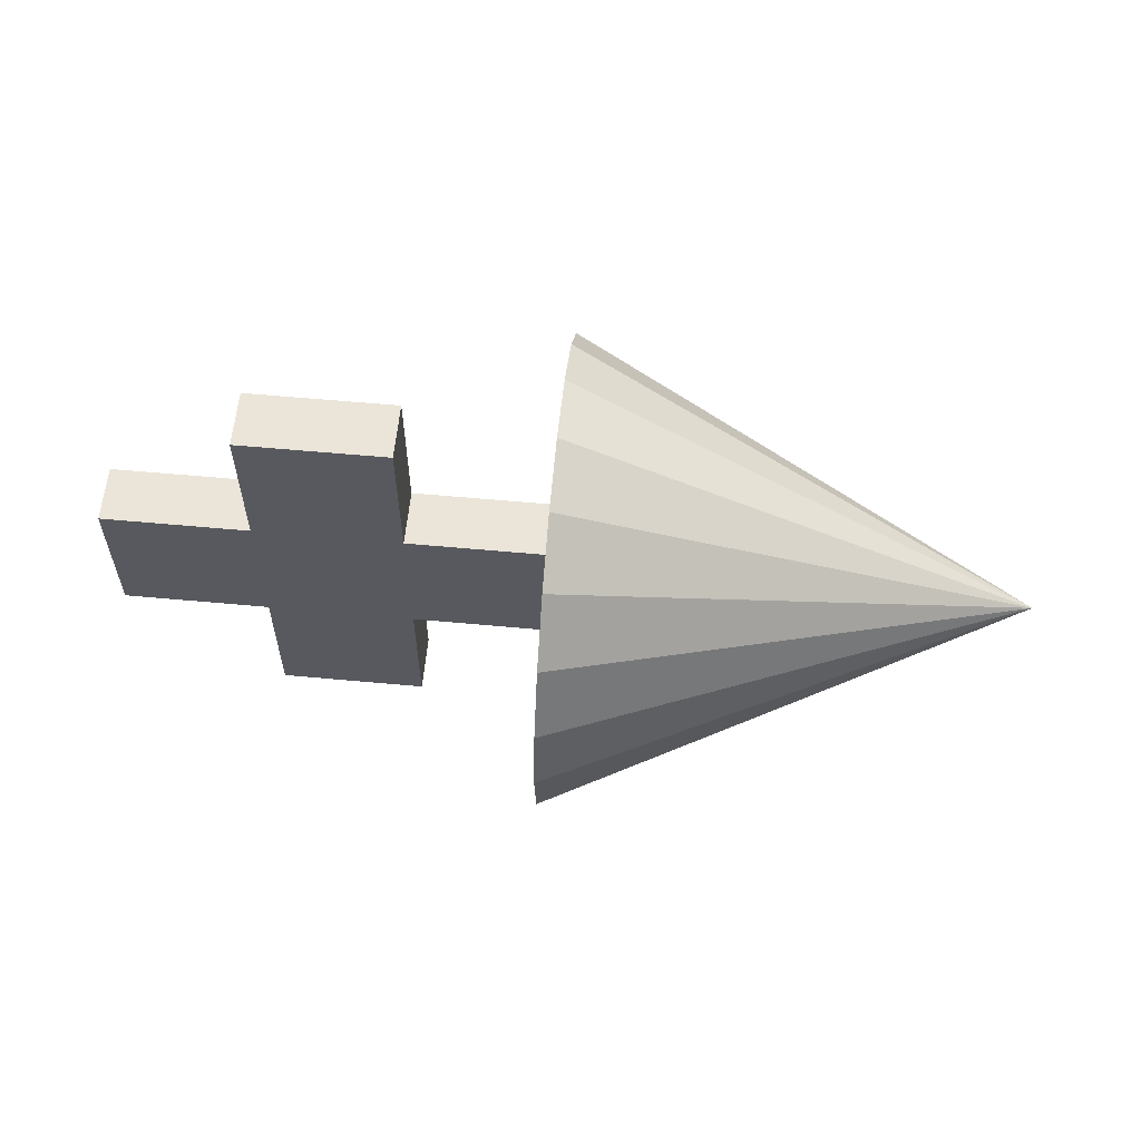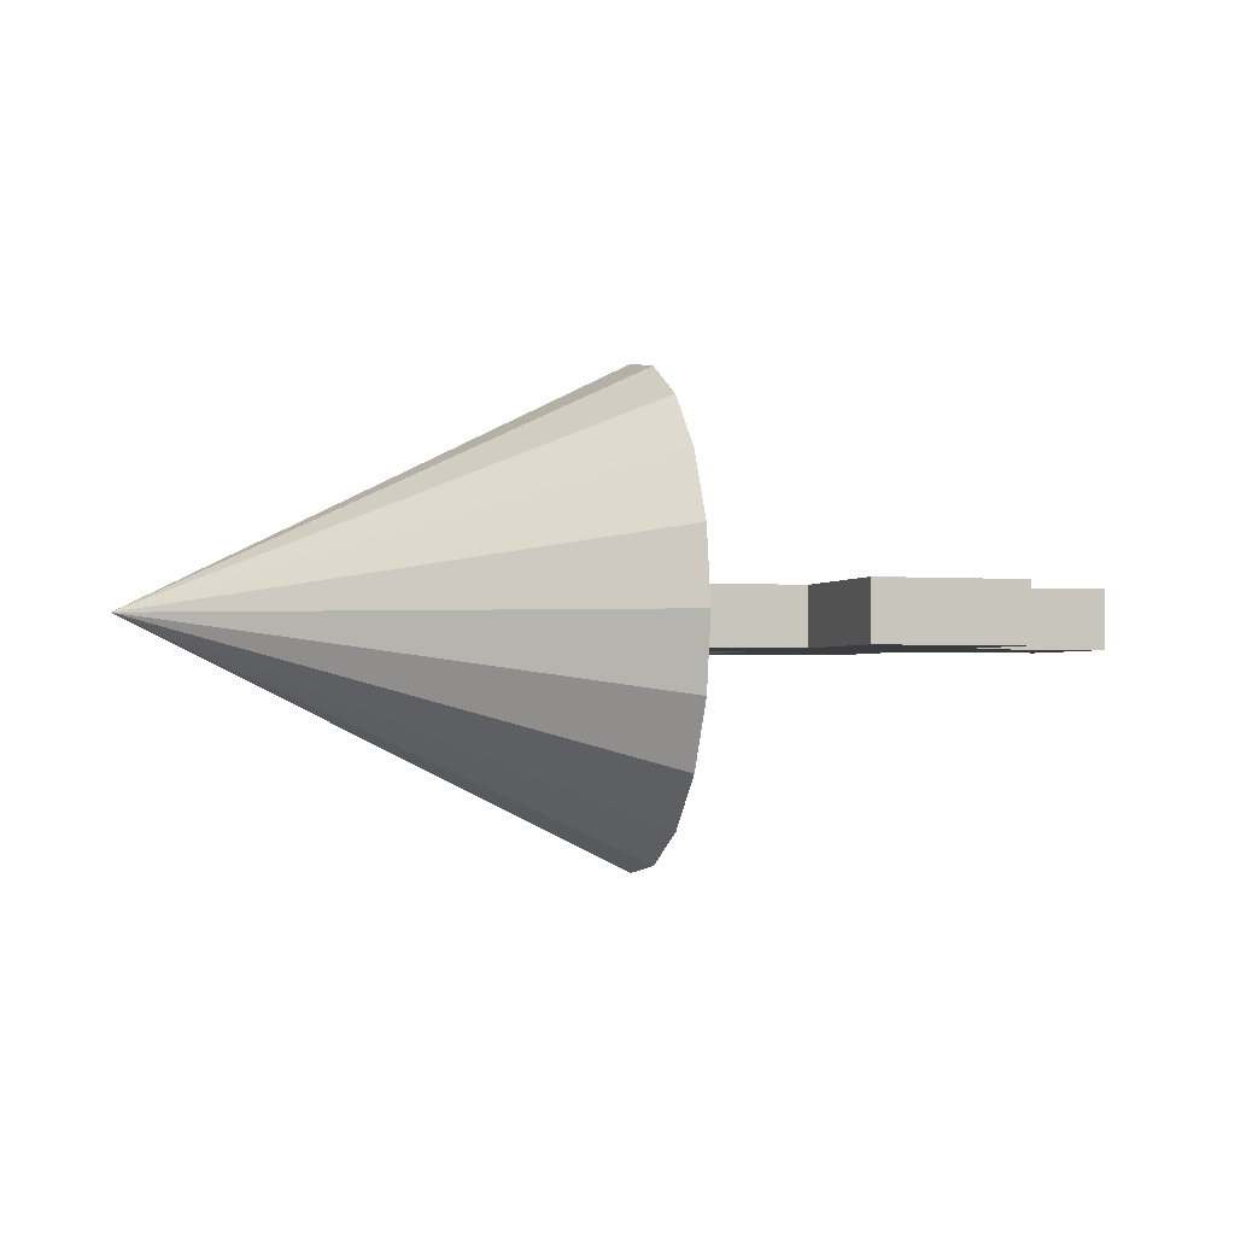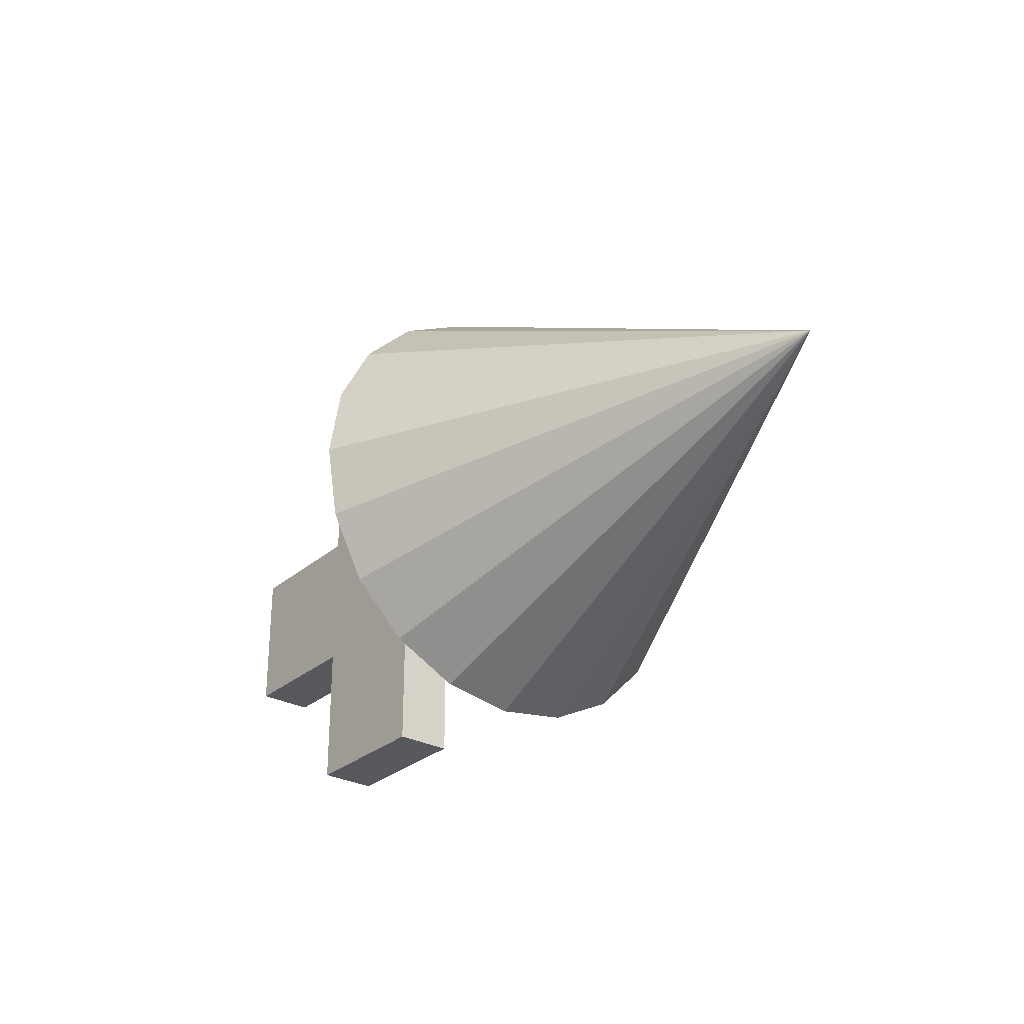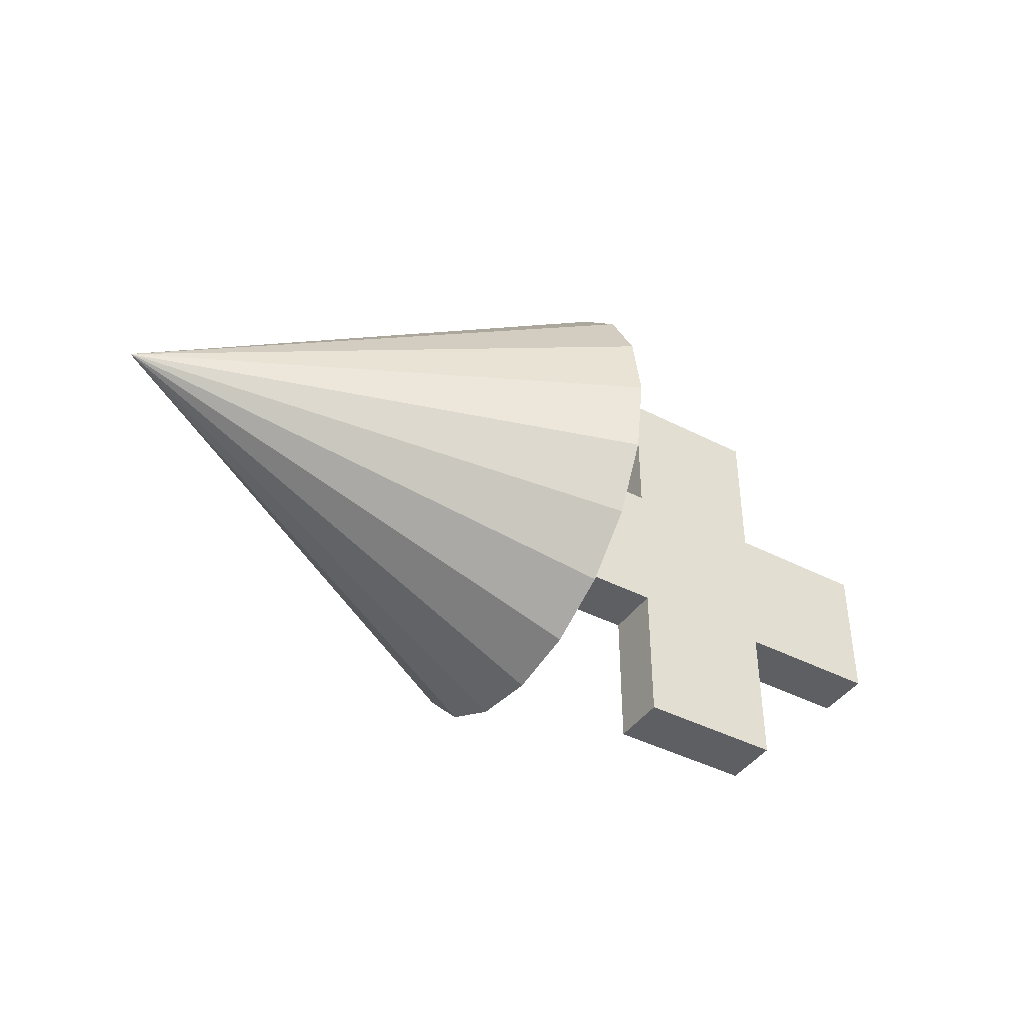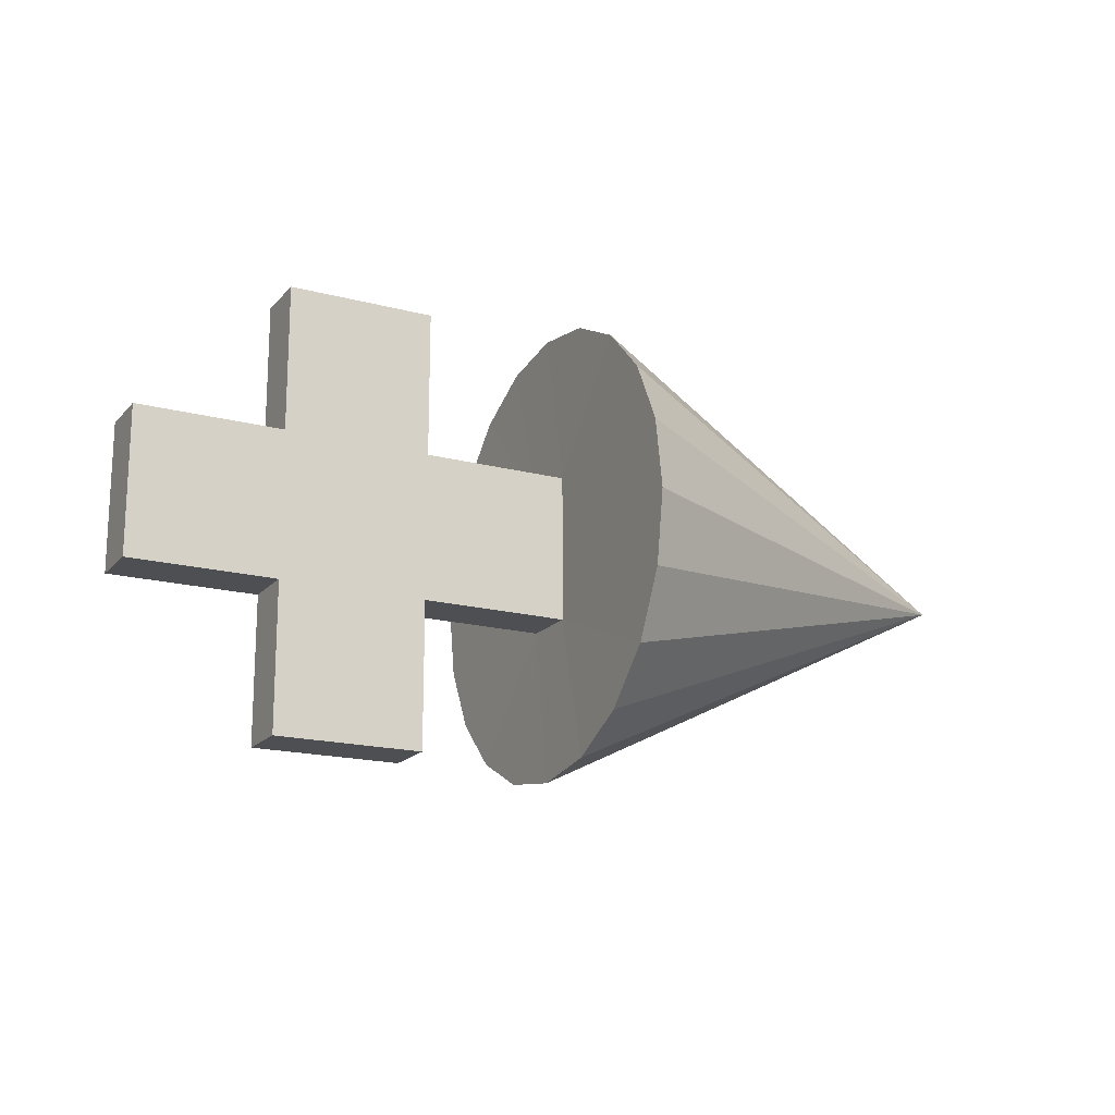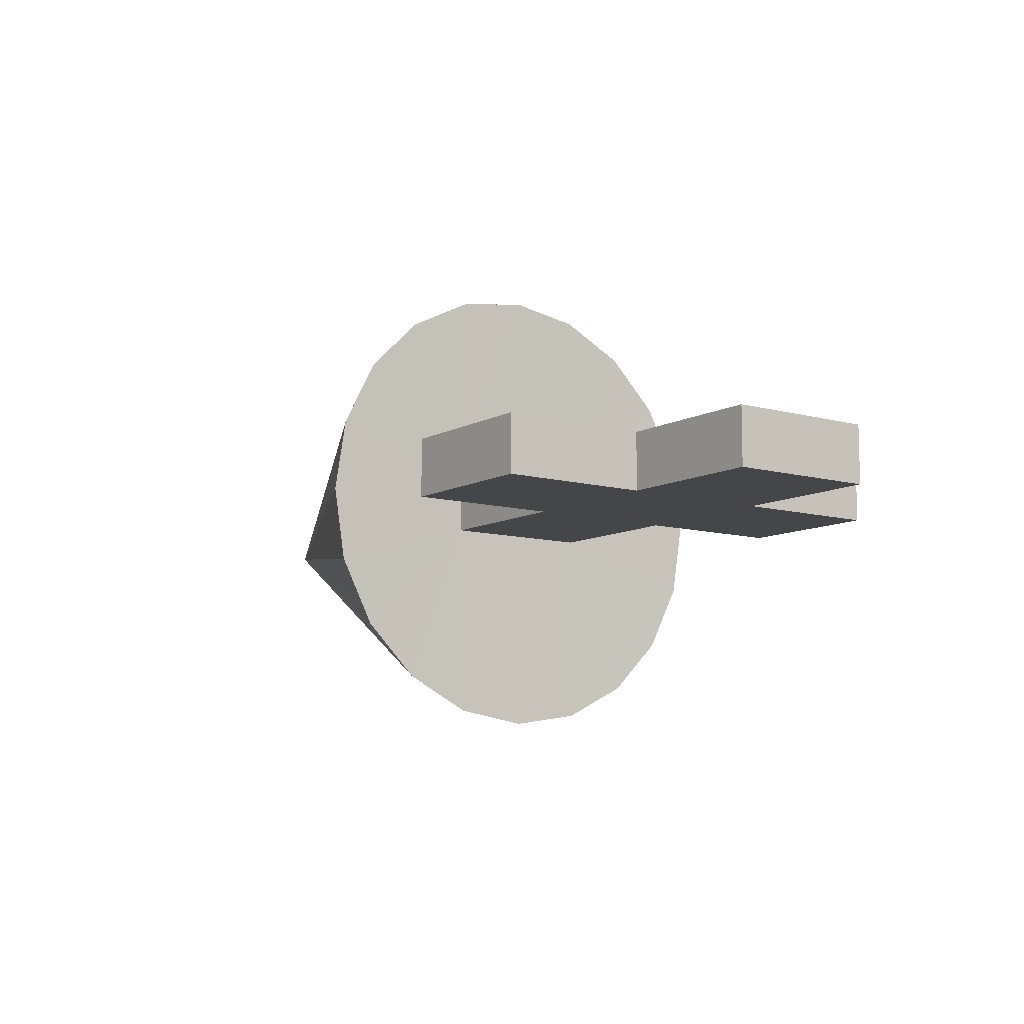
<metadata>
{"format":"obj","ext":"obj","renderer":"f3d","projection":"perspective","resolution":1024,"background":"white","views":[{"elev":59.5,"azim":5.4,"up":"+Y"},{"elev":-2.0,"azim":163.8,"up":"+Z"},{"elev":-28.7,"azim":51.7,"up":"+Y"},{"elev":-41.9,"azim":148.2,"up":"+Y"},{"elev":-17.7,"azim":-27.4,"up":"+Y"},{"elev":-9.6,"azim":-125.9,"up":"+Z"}]}
</metadata>
<code>
o Cube_Cube.001
v 0.9993 0 -0.5241
v 2.048 0 0
v 0.9993 -0.162 -0.4985
v 0.9993 -0.3081 -0.424
v 0.9993 -0.424 -0.3081
v 0.9993 -0.4985 -0.162
v 0.9993 -0.5241 0
v 0.9993 -0.4985 0.162
v 0.9993 -0.424 0.3081
v 0.9993 -0.3081 0.424
v 0.9993 -0.162 0.4985
v 0.9993 0 0.5241
v 0.9993 0.162 0.4985
v 0.9993 0.3081 0.424
v 0.9993 0.424 0.3081
v 0.9993 0.4985 0.162
v 0.9993 0.5241 -0
v 0.9993 0.4985 -0.162
v 0.9993 0.424 -0.3081
v 0.9993 0.3081 -0.424
v 0.9993 0.162 -0.4985
v 0.3393 -0.4996 -0.06428
v 0.6726 -0.4996 -0.06428
v 0.005918 -0.1662 -0.06428
v 0.3393 -0.1662 -0.06428
v 0.6726 -0.1662 -0.06428
v 1.006 -0.1662 -0.06428
v 0.005918 0.1671 -0.06428
v 0.3393 0.1671 -0.06428
v 0.6726 0.1671 -0.06428
v 1.006 0.1671 -0.06428
v 0.3393 0.5004 -0.06428
v 0.6726 0.5004 -0.06428
v 0.3393 -0.4996 0.06428
v 0.3393 -0.1662 0.06428
v 0.005917 -0.1662 0.06428
v 0.6726 -0.4996 0.06428
v 0.6726 -0.1662 0.06428
v 1.006 -0.1662 0.06428
v 0.005917 0.1671 0.06428
v 0.3393 0.1671 0.06428
v 0.6726 0.1671 0.06428
v 1.006 0.1671 0.06428
v 0.3393 0.5004 0.06428
v 0.6726 0.5004 0.06428
f 1 2 3
f 3 2 4
f 4 2 5
f 5 2 6
f 6 2 7
f 7 2 8
f 8 2 9
f 9 2 10
f 10 2 11
f 11 2 12
f 12 2 13
f 13 2 14
f 14 2 15
f 15 2 16
f 16 2 17
f 17 2 18
f 18 2 19
f 19 2 20
f 20 2 21
f 21 2 1
f 22 25 26 23
f 24 28 29 25
f 25 29 30 26
f 26 30 31 27
f 29 32 33 30
f 34 37 38 35
f 36 35 41 40
f 35 38 42 41
f 38 39 43 42
f 41 42 45 44
f 28 24 36 40
f 32 29 41 44
f 23 26 38 37
f 25 22 34 35
f 30 33 45 42
f 17 18 31
f 24 25 35 36
f 29 28 40 41
f 33 32 44 45
f 26 27 39 38
f 31 30 42 43
f 22 23 37 34
f 13 14 43
f 7 8 39
f 27 31 1
f 39 9 10
f 10 11 39
f 12 13 43
f 14 15 43
f 43 39 12
f 11 12 39
f 43 15 16
f 16 17 43
f 18 19 31
f 31 43 17
f 27 5 6
f 6 7 27
f 8 9 39
f 39 27 7
f 21 1 31
f 3 4 27
f 5 27 4
f 31 19 20
f 20 21 31
f 3 27 1

</code>
